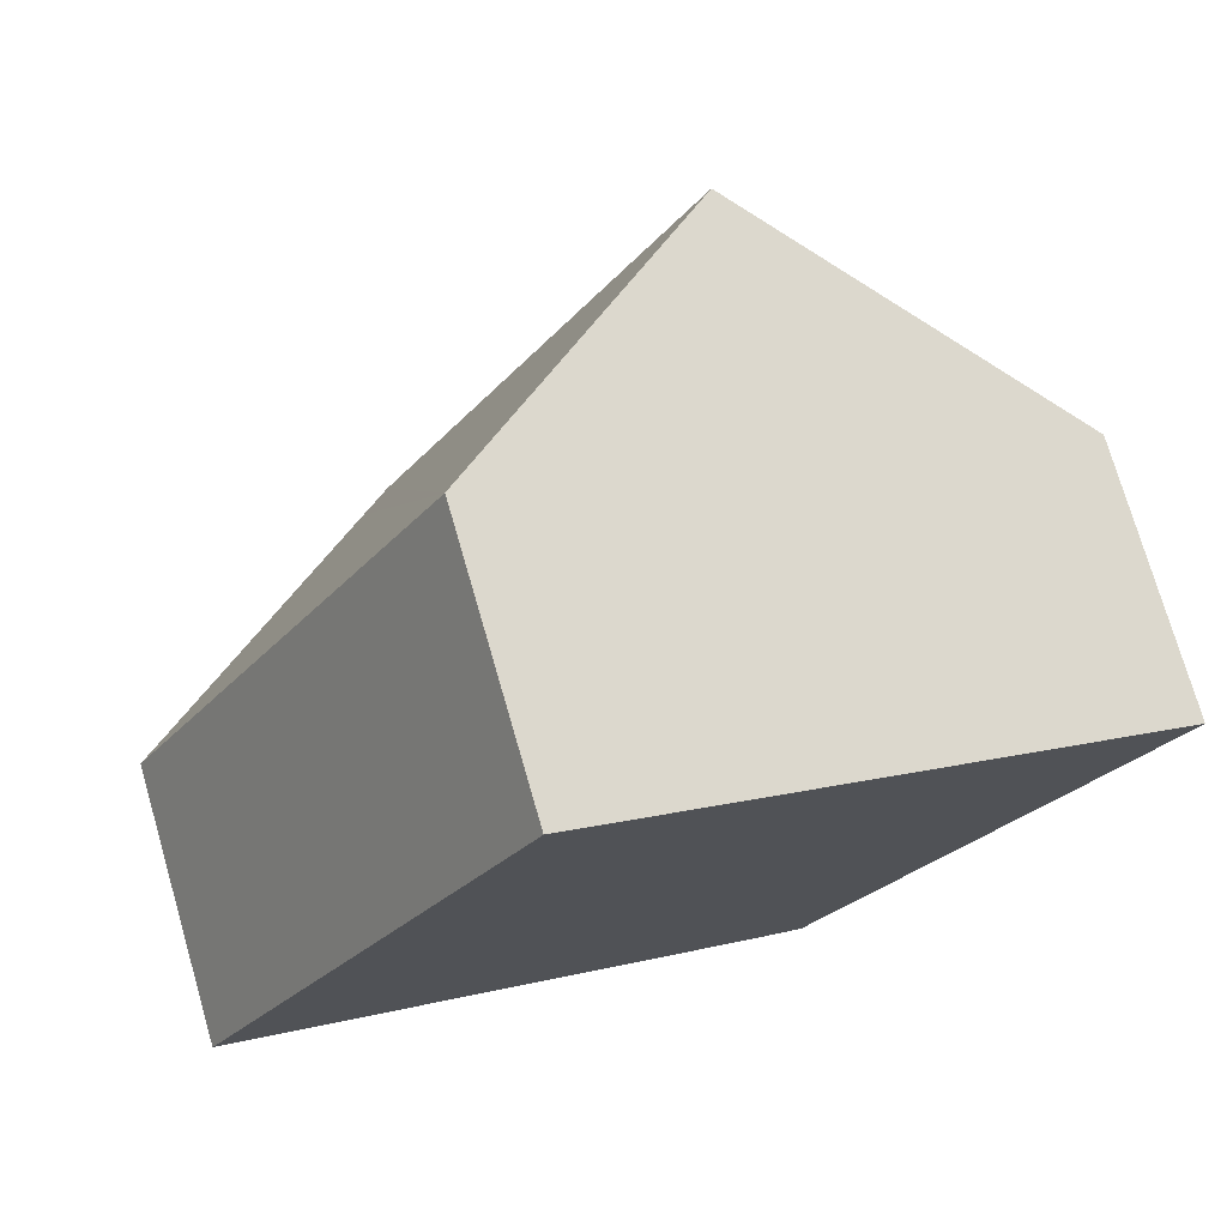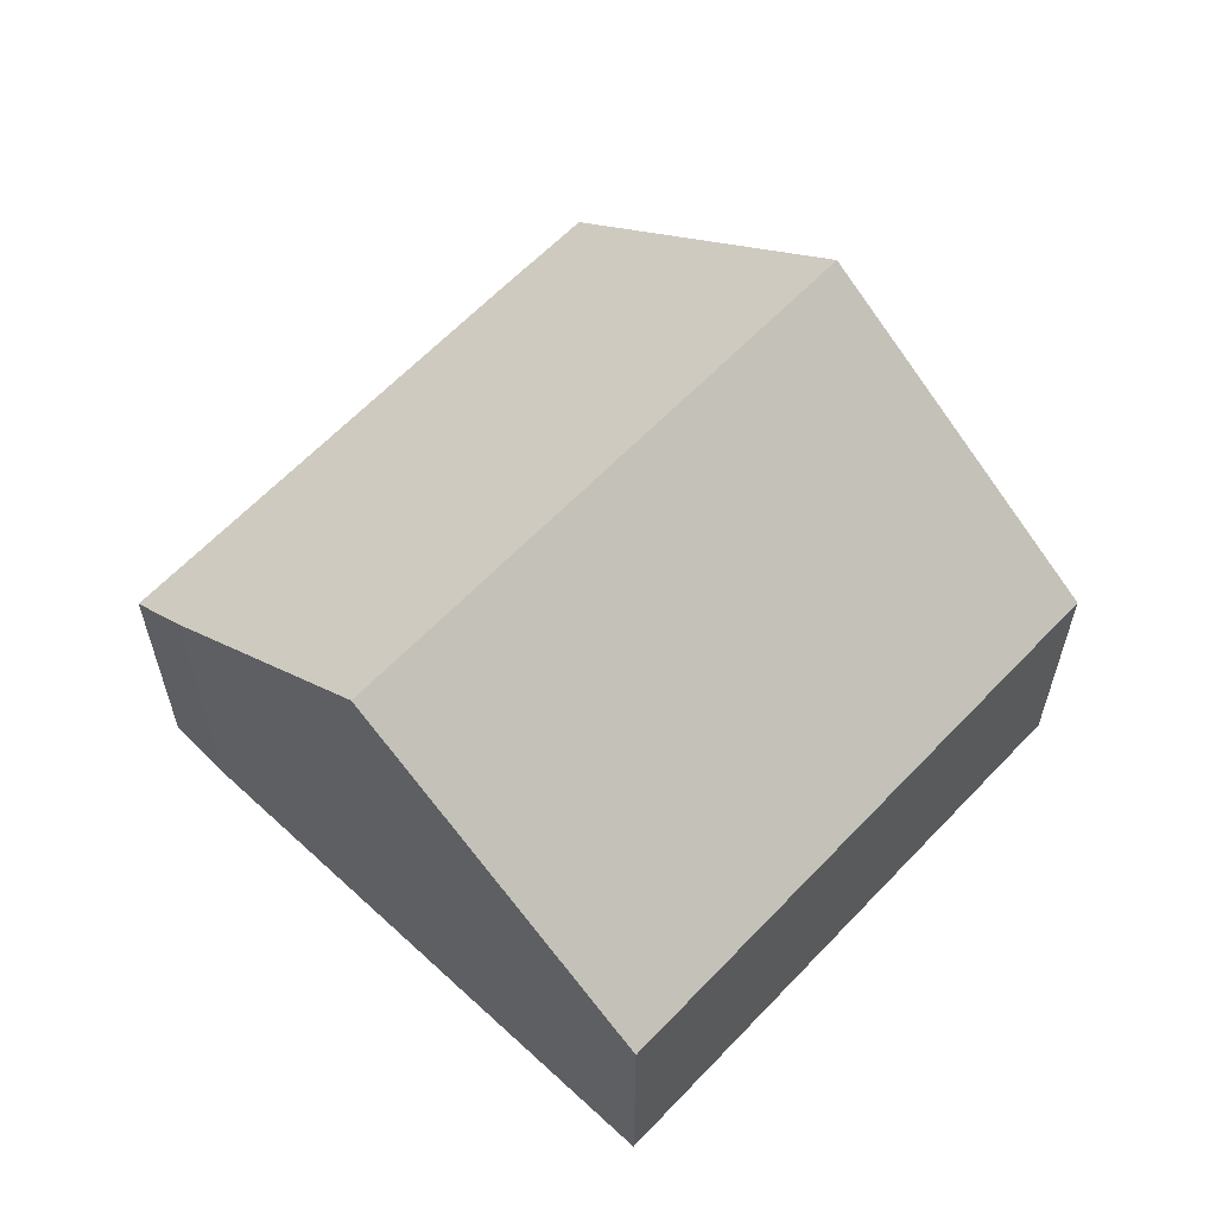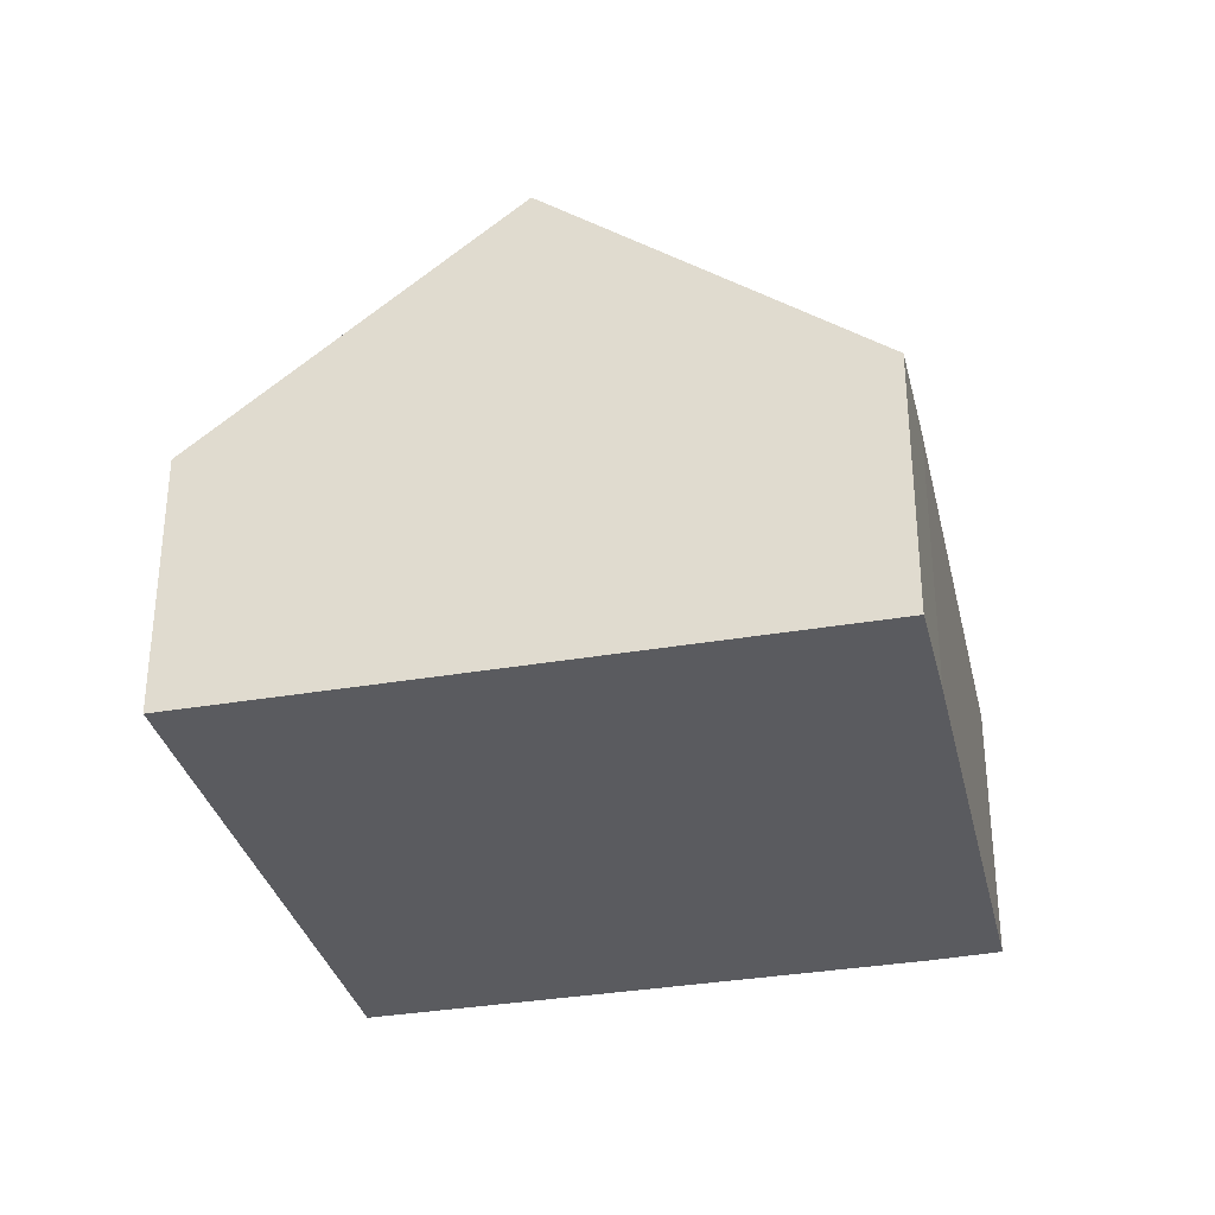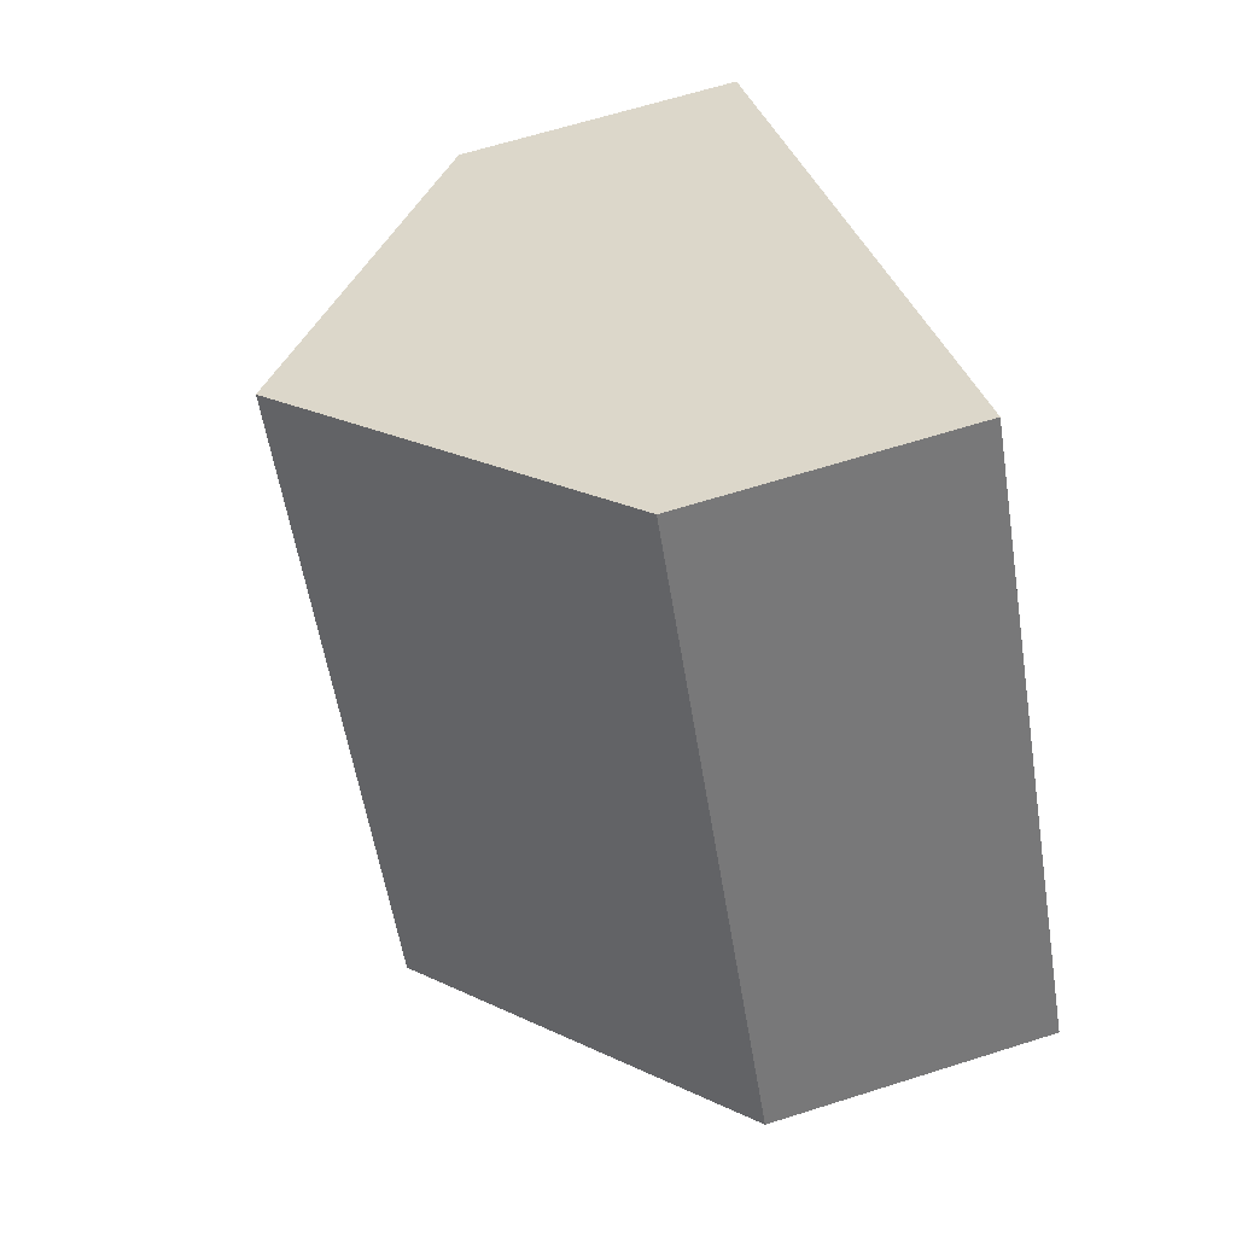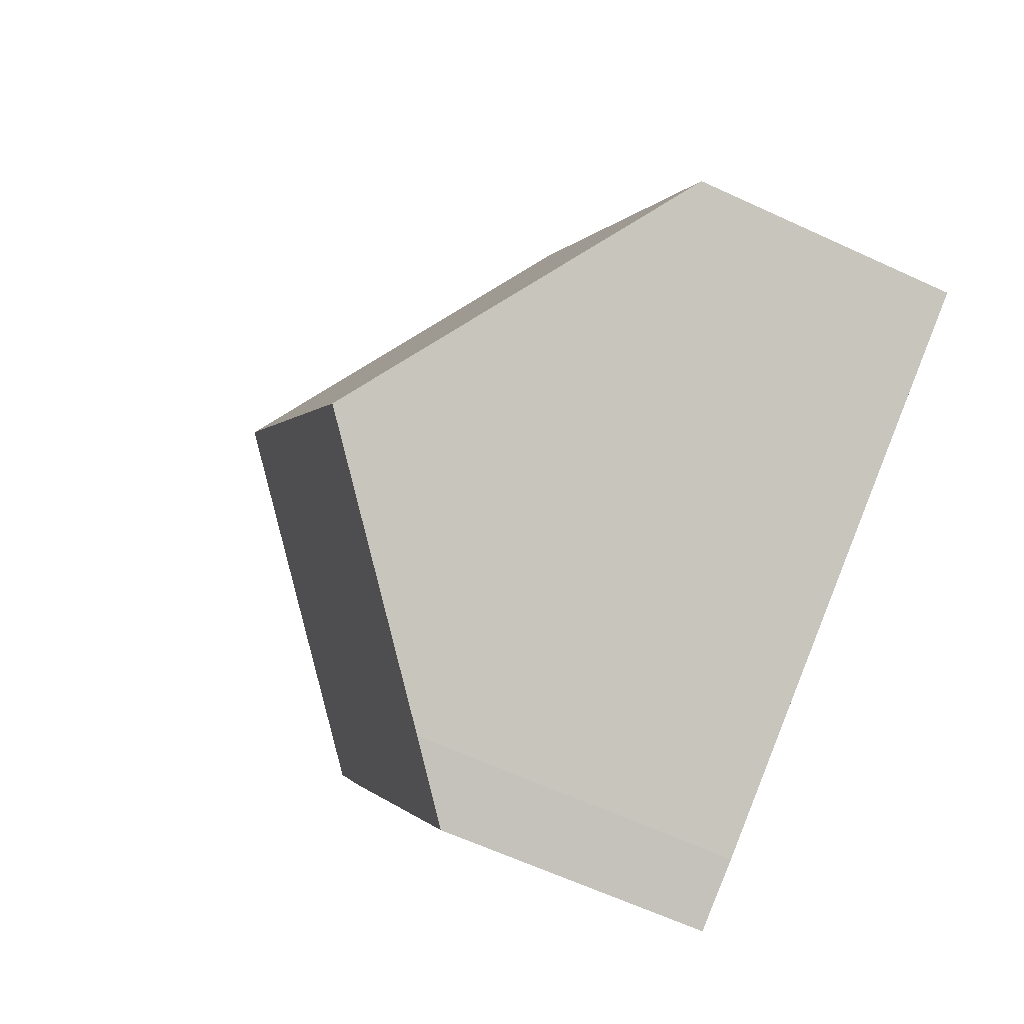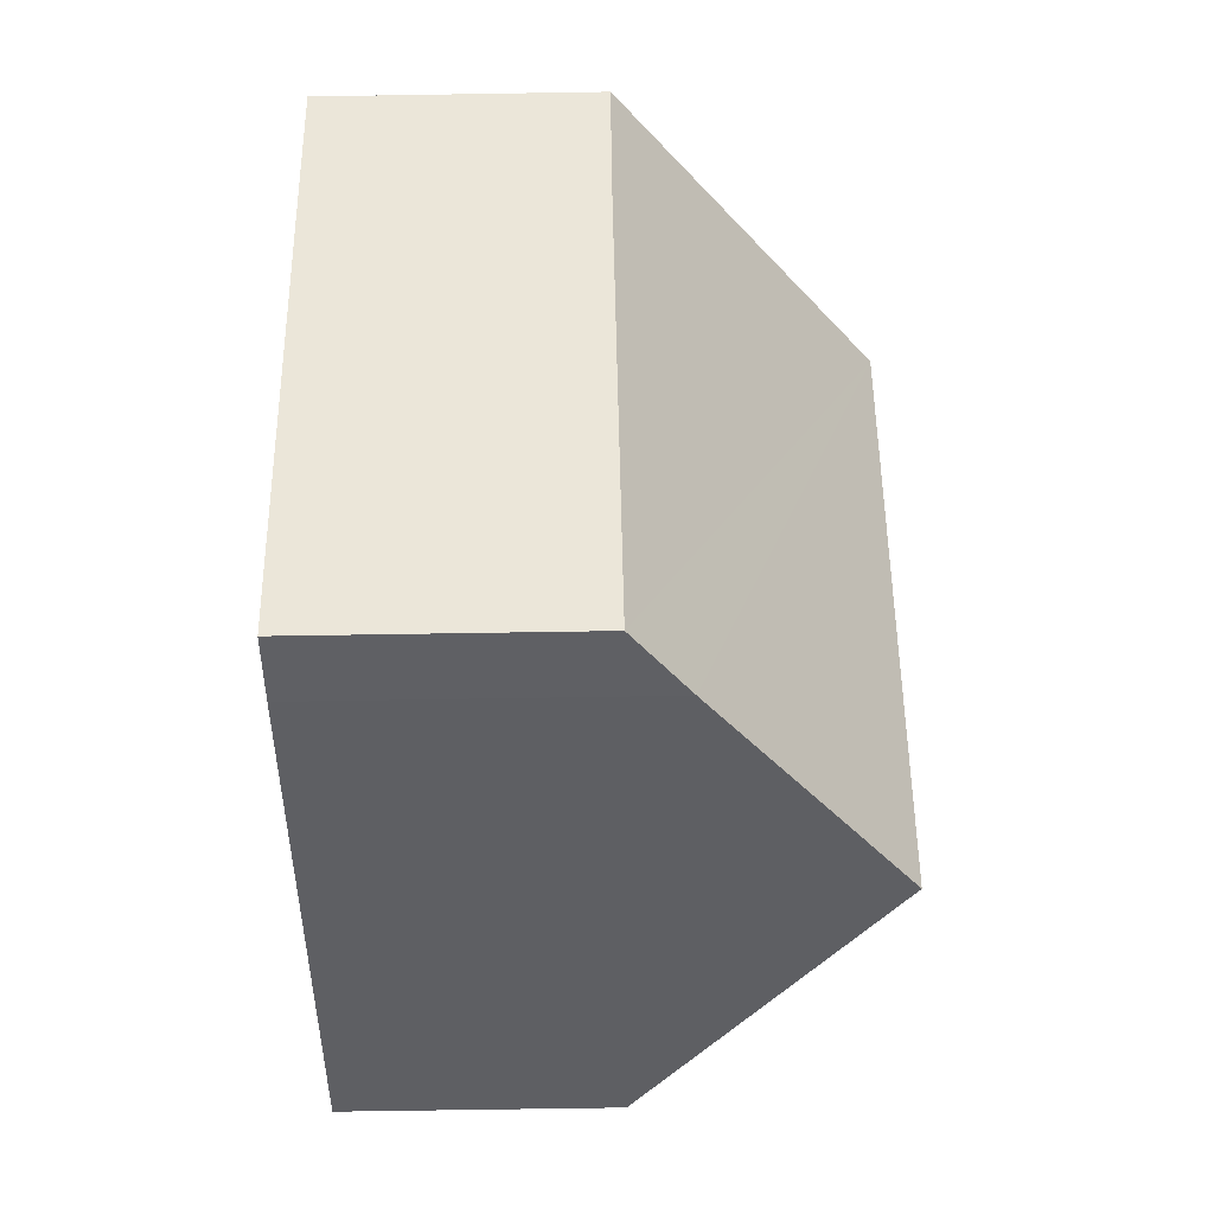
<metadata>
{"format":"obj","ext":"obj","renderer":"f3d","projection":"perspective","resolution":1024,"background":"white","views":[{"elev":74.9,"azim":-16.2,"up":"+Z"},{"elev":61.4,"azim":-106.2,"up":"+Y"},{"elev":-33.4,"azim":43.9,"up":"+Y"},{"elev":64.5,"azim":-107.7,"up":"+Z"},{"elev":-62.5,"azim":-115.2,"up":"+Z"},{"elev":-72.0,"azim":90.9,"up":"+Z"}]}
</metadata>
<code>
v  12.74 4.093 1.556
v  9.256 7.874 5.678
v  13.65 4.093 3.086
v  10.39 4.136 -2.315
v  8.705 4.166 -5.088
v  7.722 4.994 -4.559
v  4.377 7.874 -2.584
v  4.879 4.104 8.263
v  3.921 7.481 -2.315
v  0 4.104 2.513e-16
v  7.722 2.792e-16 -4.559
v  8.705 3.116e-16 -5.088
v  4.377 1.582e-16 -2.584
v  3.921 1.418e-16 -2.315
v  0 0 0
v  4.879 -5.06e-16 8.263
v  9.256 -3.477e-16 5.678
v  13.65 -1.89e-16 3.086
v  10.39 1.418e-16 -2.315
v  12.74 -9.528e-17 1.556
g defaultobject
f 1 2 3
f 2 1 4
f 2 4 5
f 2 5 6
f 2 6 7
f 8 9 10
f 9 8 7
f 7 8 2
f 5 11 6
f 11 5 12
f 11 7 6
f 7 11 9
f 9 11 10
f 10 11 13
f 10 13 14
f 10 14 15
f 15 8 10
f 8 15 16
f 16 2 8
f 2 16 3
f 3 16 17
f 3 17 18
f 4 12 5
f 12 4 19
f 19 4 1
f 19 1 20
f 20 1 3
f 20 3 18
f 17 20 18
f 20 17 16
f 20 16 15
f 20 15 19
f 19 15 12
f 12 15 13
f 12 13 11
f 13 15 14

</code>
